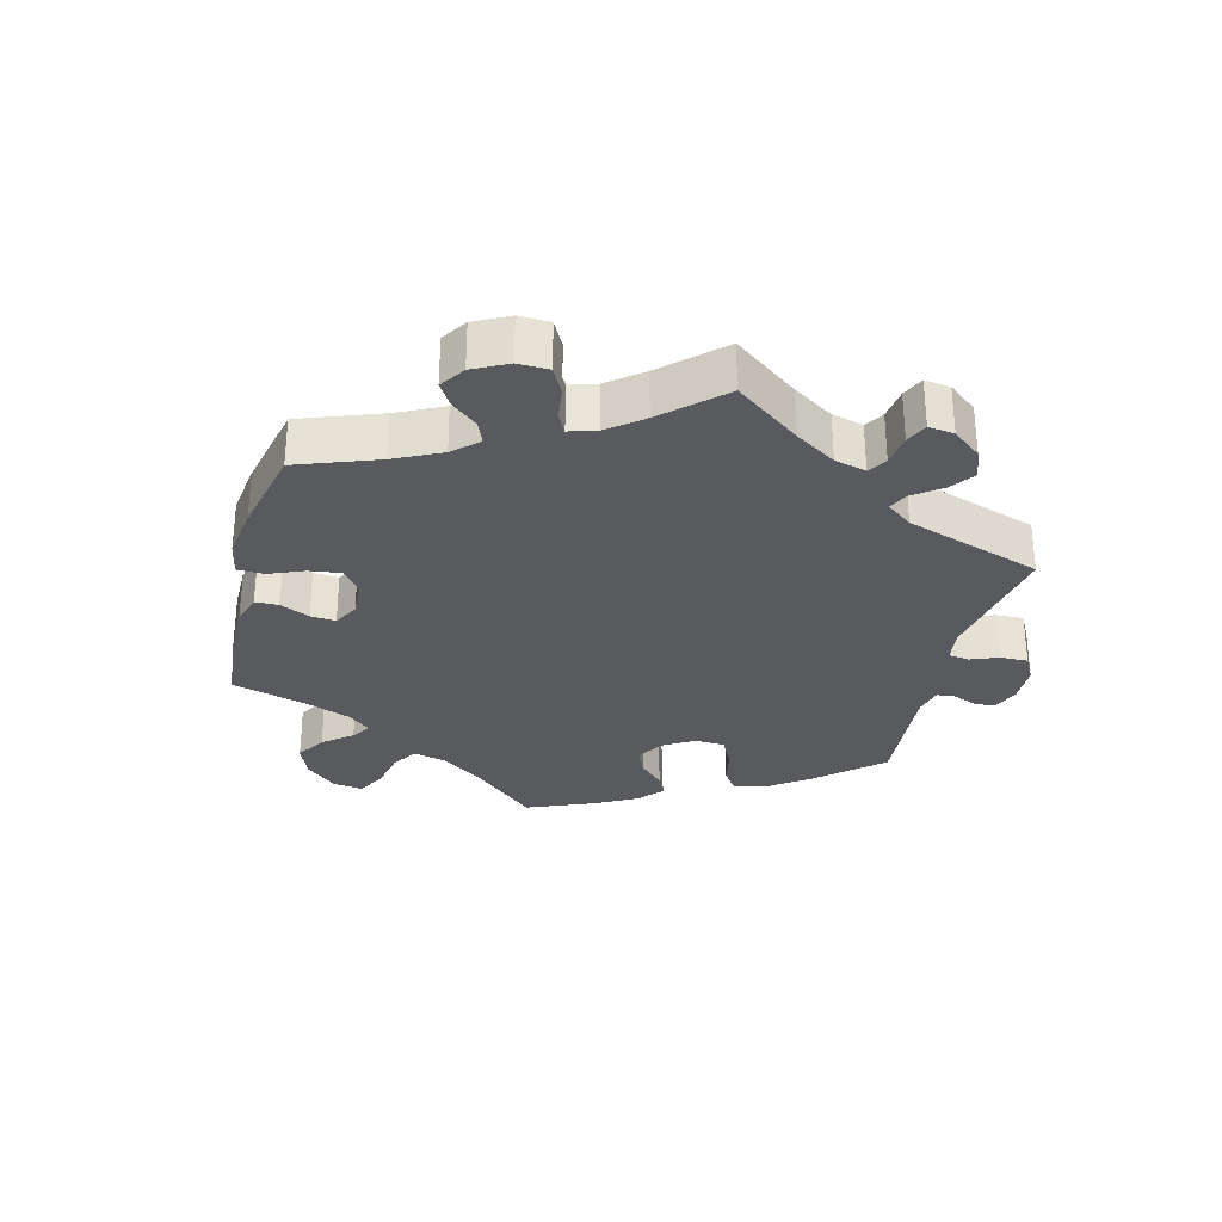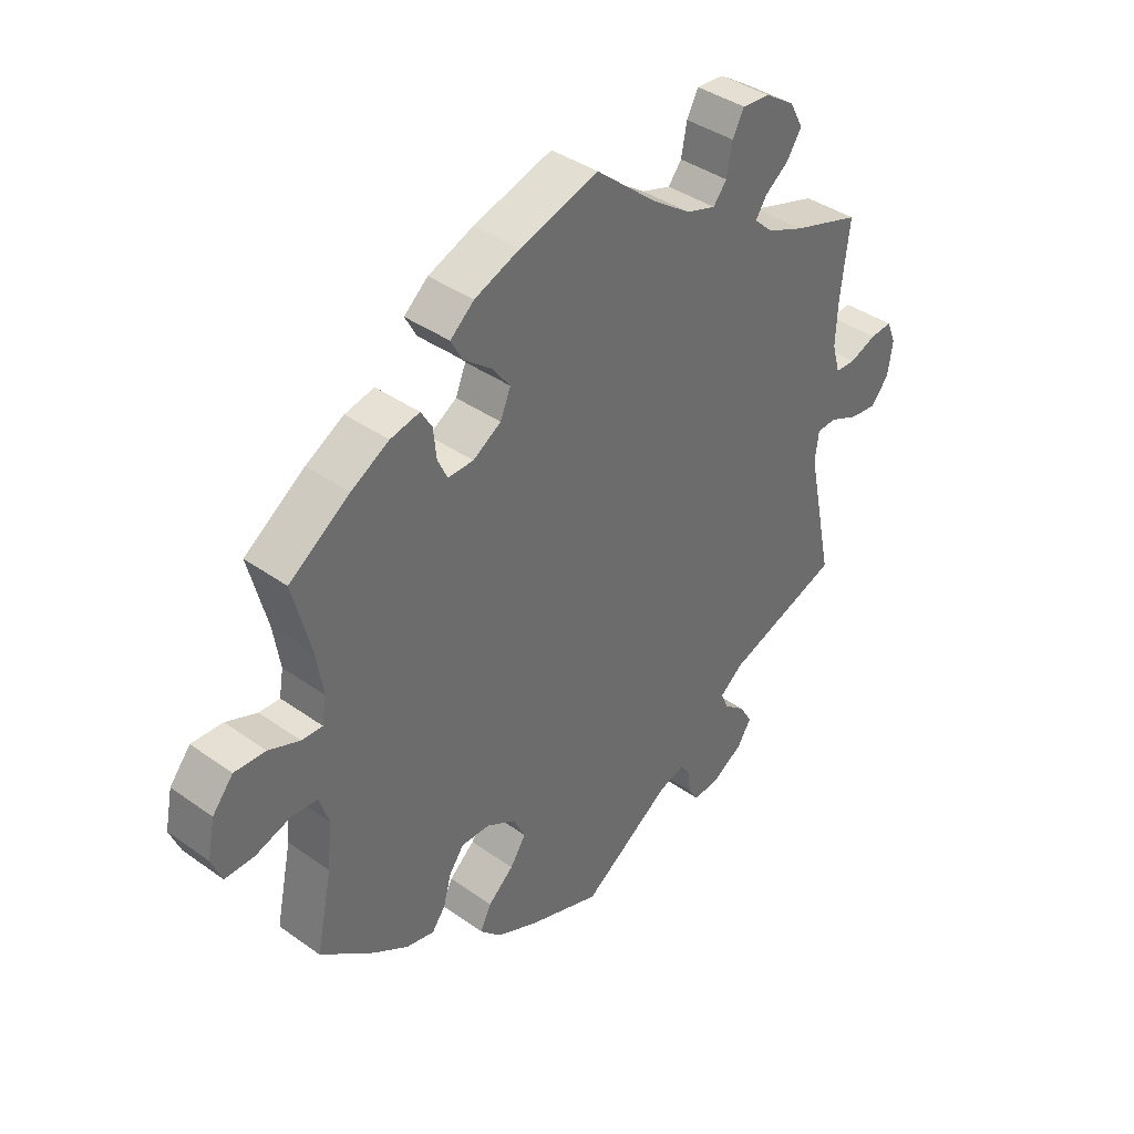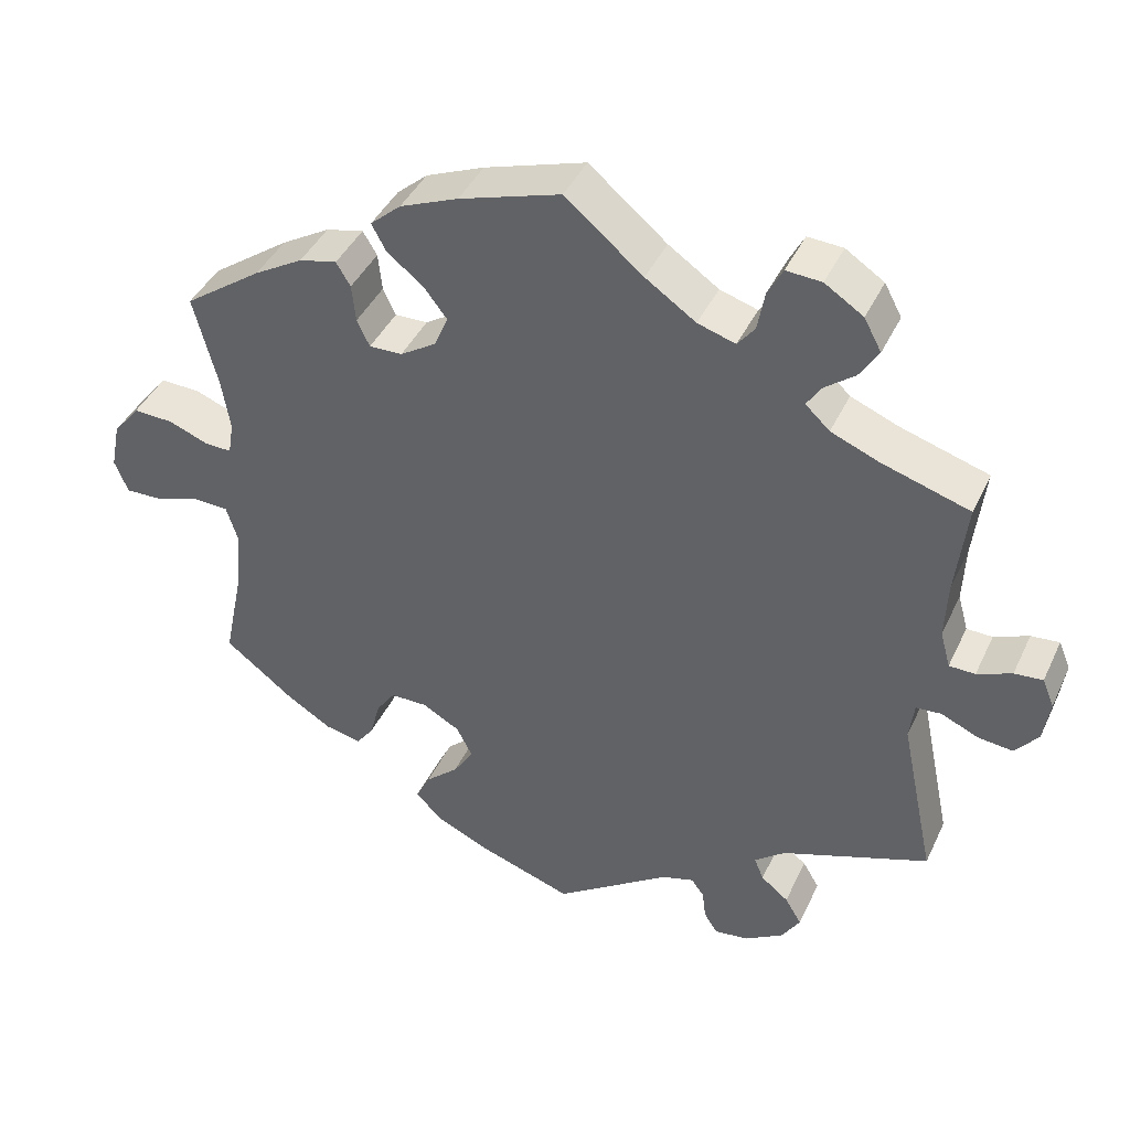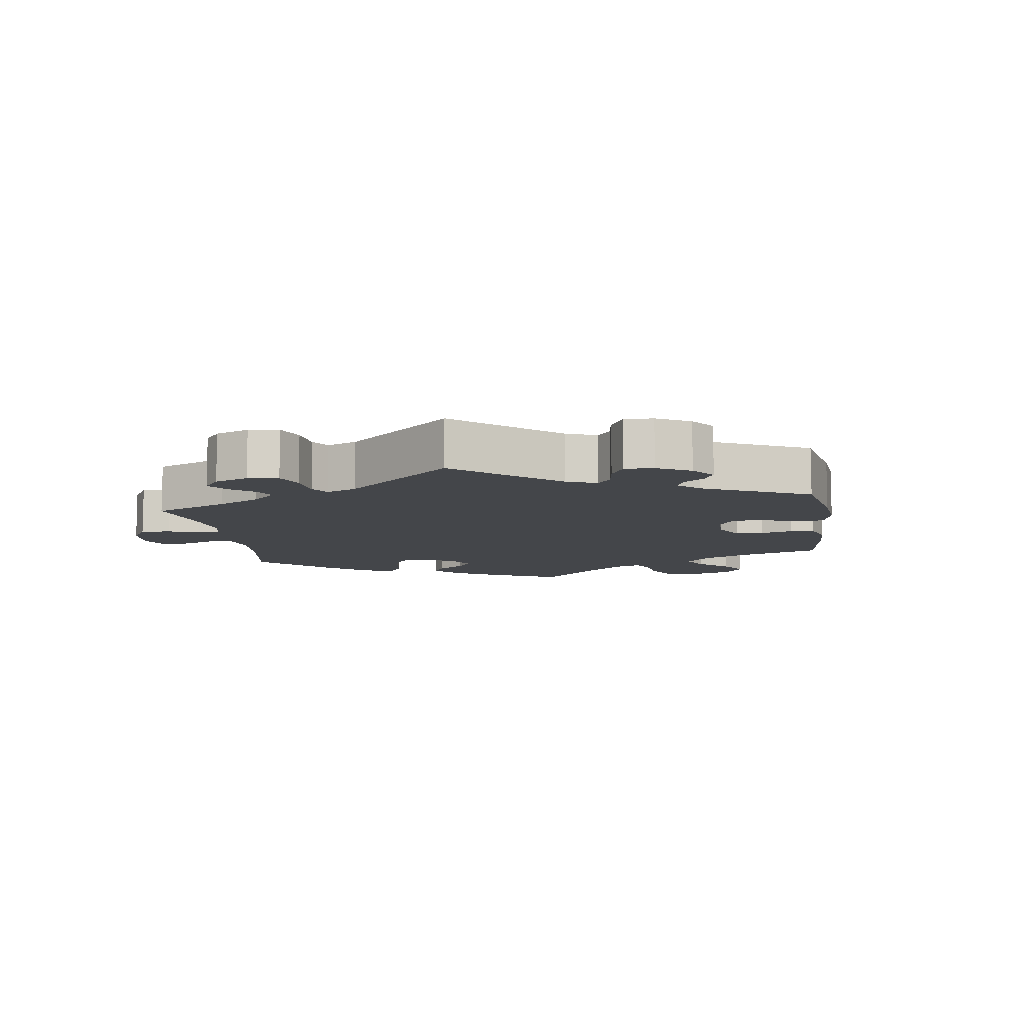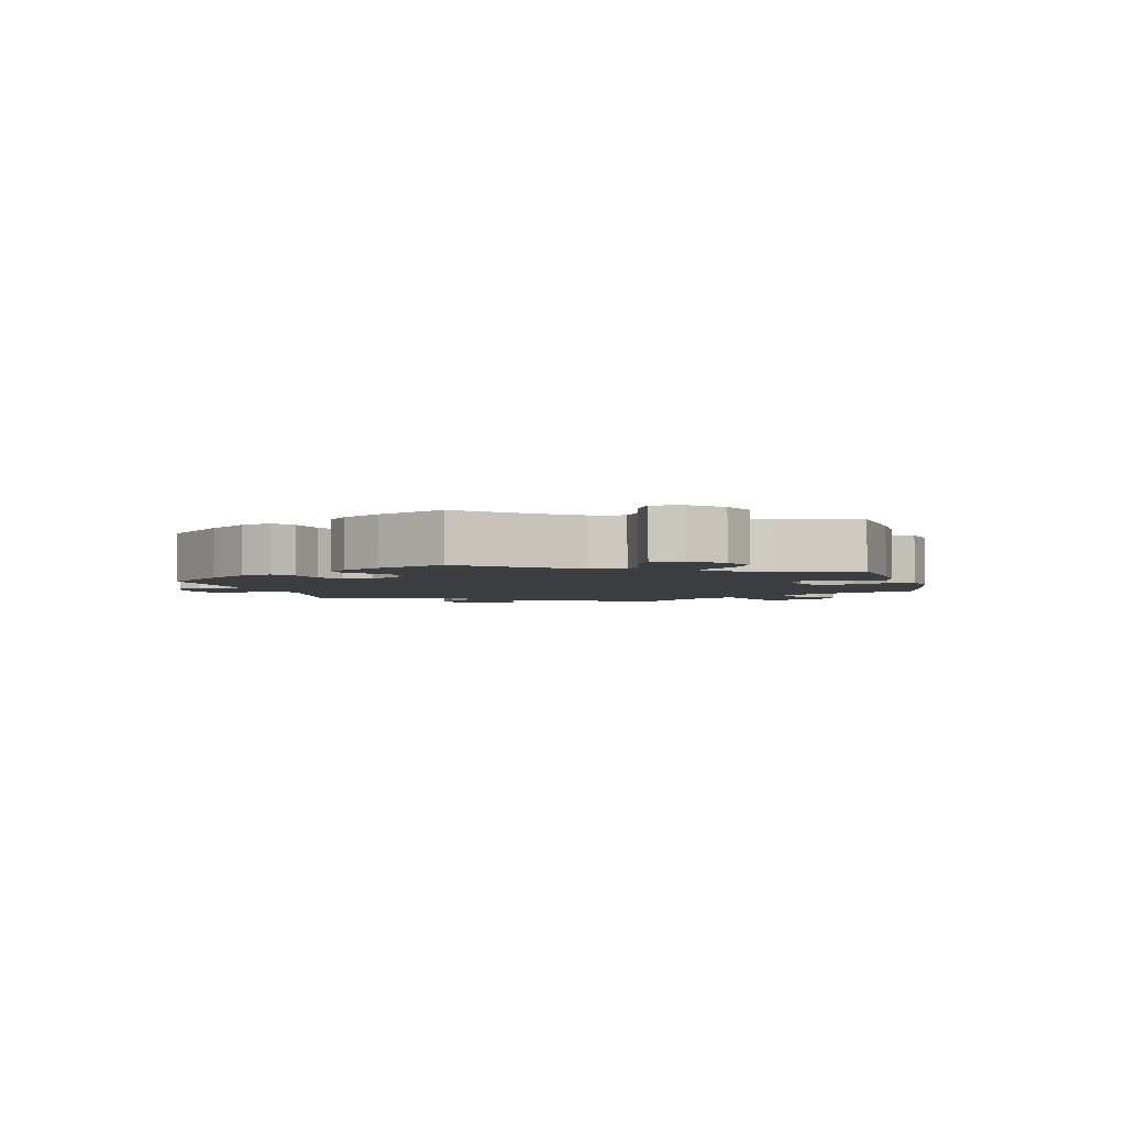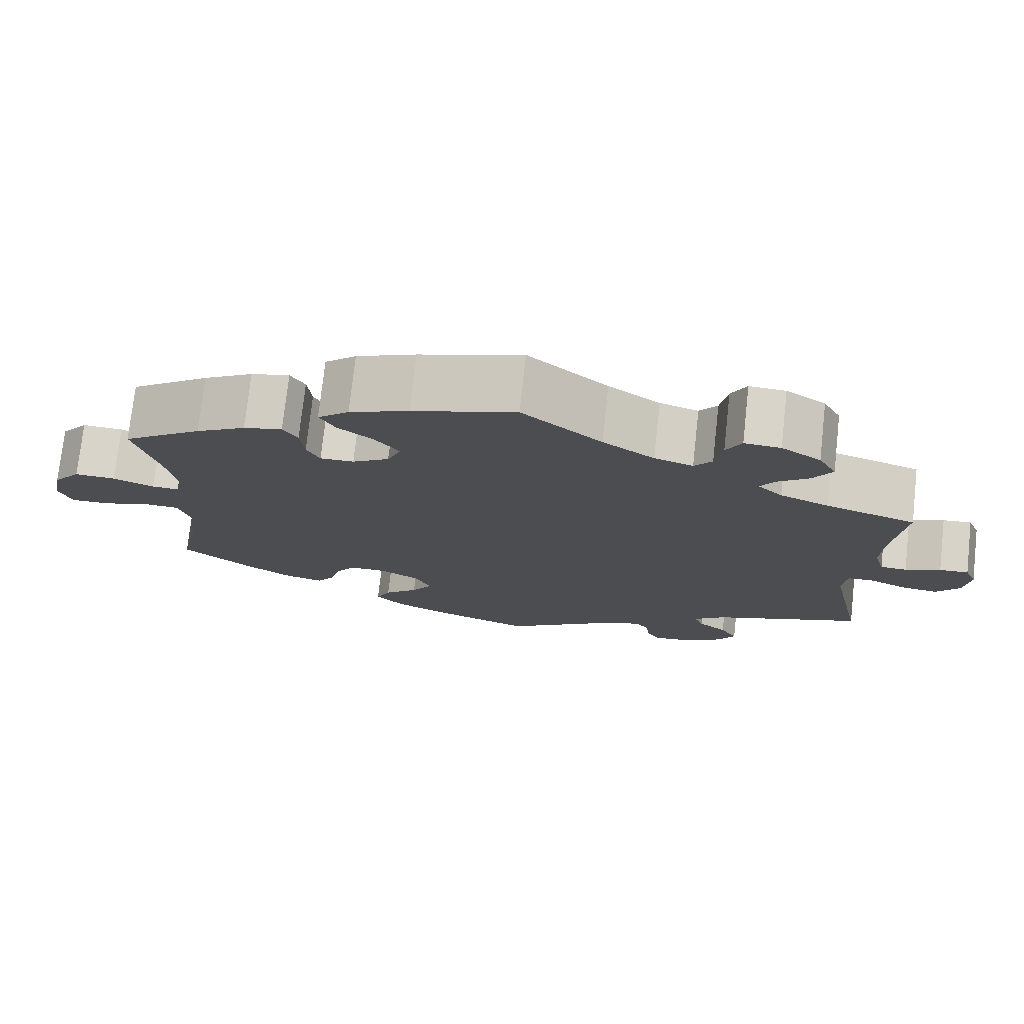
<metadata>
{"format":"obj","ext":"obj","renderer":"f3d","projection":"perspective","resolution":1024,"background":"white","views":[{"elev":-30.8,"azim":45.8,"up":"+Y"},{"elev":39.1,"azim":-48.3,"up":"+Z"},{"elev":41.5,"azim":23.6,"up":"+Z"},{"elev":-9.4,"azim":128.5,"up":"+Y"},{"elev":-3.4,"azim":-105.1,"up":"+Y"},{"elev":75.0,"azim":6.3,"up":"+Z"}]}
</metadata>
<code>
v 0.099 0.07 0.495
v 0.163 0.07 0.451
v 0.211 0.07 0.436
v 0.233 0.07 0.464
v 0.242 0.07 0.514
v 0.261 0.07 0.55
v 0.306 0.07 0.547
v 0.355 0.07 0.515
v 0.377 0.07 0.474
v 0.353 0.07 0.436
v 0.314 0.07 0.406
v 0.296 0.07 0.378
v 0.327 0.07 0.349
v 0.388 0.07 0.324
v 0.5 0.07 0.289
v 0.486 0.07 0.169
v 0.483 0.07 0.097
v 0.496 0.07 0.05
v 0.529 0.07 0.049
v 0.573 0.07 0.067
v 0.609 0.07 0.07
v 0.624 0.07 0.034
v 0.616 0.07 -0.02
v 0.587 0.07 -0.056
v 0.543 0.07 -0.051
v 0.495 0.07 -0.03
v 0.463 0.07 -0.032
v 0.457 0.07 -0.08
v 0.501 0.07 -0.289
v 0.314 0.07 -0.356
v 0.275 0.07 -0.387
v 0.287 0.07 -0.416
v 0.322 0.07 -0.444
v 0.343 0.07 -0.479
v 0.32 0.07 -0.516
v 0.271 0.07 -0.546
v 0.227 0.07 -0.552
v 0.21 0.07 -0.525
v 0.205 0.07 -0.487
v 0.189 0.07 -0.465
v 0.148 0.07 -0.477
v 0.001 0.07 -0.578
v -0.118 0.07 -0.537
v -0.186 0.07 -0.506
v -0.221 0.07 -0.471
v -0.203 0.07 -0.434
v -0.161 0.07 -0.397
v -0.135 0.07 -0.357
v -0.155 0.07 -0.317
v -0.203 0.07 -0.29
v -0.25 0.07 -0.29
v -0.274 0.07 -0.324
v -0.287 0.07 -0.372
v -0.309 0.07 -0.402
v -0.355 0.07 -0.392
v -0.412 0.07 -0.357
v -0.501 0.07 -0.288
v -0.475 0.07 -0.163
v -0.468 0.07 -0.088
v -0.483 0.07 -0.04
v -0.527 0.07 -0.038
v -0.584 0.07 -0.057
v -0.632 0.07 -0.058
v -0.649 0.07 -0.016
v -0.637 0.07 0.044
v -0.603 0.07 0.086
v -0.552 0.07 0.084
v -0.501 0.07 0.064
v -0.467 0.07 0.063
v -0.46 0.07 0.105
v -0.471 0.07 0.173
v -0.501 0.07 0.289
v -0.402 0.07 0.359
v -0.34 0.07 0.395
v -0.292 0.07 0.406
v -0.274 0.07 0.376
v -0.269 0.07 0.328
v -0.253 0.07 0.294
v -0.211 0.07 0.295
v -0.165 0.07 0.324
v -0.148 0.07 0.365
v -0.178 0.07 0.404
v -0.223 0.07 0.439
v -0.242 0.07 0.474
v -0.203 0.07 0.508
v -0.129 0.07 0.538
v 0 0.07 0.578
v 0.099 0 0.495
v 0.163 0 0.451
v 0.211 0 0.436
v 0.233 0 0.464
v 0.242 0 0.514
v 0.261 0 0.55
v 0.306 0 0.547
v 0.355 0 0.515
v 0.377 0 0.474
v 0.353 0 0.436
v 0.314 0 0.406
v 0.296 0 0.378
v 0.327 0 0.349
v 0.388 0 0.324
v 0.5 0 0.289
v 0.486 0 0.169
v 0.483 0 0.097
v 0.496 0 0.05
v 0.529 0 0.049
v 0.573 0 0.067
v 0.609 0 0.07
v 0.624 0 0.034
v 0.616 0 -0.02
v 0.587 0 -0.056
v 0.543 0 -0.051
v 0.495 0 -0.03
v 0.463 0 -0.032
v 0.457 0 -0.08
v 0.501 0 -0.289
v 0.314 0 -0.356
v 0.275 0 -0.387
v 0.287 0 -0.416
v 0.322 0 -0.444
v 0.343 0 -0.479
v 0.32 0 -0.516
v 0.271 0 -0.546
v 0.227 0 -0.552
v 0.21 0 -0.525
v 0.205 0 -0.487
v 0.189 0 -0.465
v 0.148 0 -0.477
v 0.001 0 -0.578
v -0.118 0 -0.537
v -0.186 0 -0.506
v -0.221 0 -0.471
v -0.203 0 -0.434
v -0.161 0 -0.397
v -0.135 0 -0.357
v -0.155 0 -0.317
v -0.203 0 -0.29
v -0.25 0 -0.29
v -0.274 0 -0.324
v -0.287 0 -0.372
v -0.309 0 -0.402
v -0.355 0 -0.392
v -0.412 0 -0.357
v -0.501 0 -0.288
v -0.475 0 -0.163
v -0.468 0 -0.088
v -0.483 0 -0.04
v -0.527 0 -0.038
v -0.584 0 -0.057
v -0.632 0 -0.058
v -0.649 0 -0.016
v -0.637 0 0.044
v -0.603 0 0.086
v -0.552 0 0.084
v -0.501 0 0.064
v -0.467 0 0.063
v -0.46 0 0.105
v -0.471 0 0.173
v -0.501 0 0.289
v -0.402 0 0.359
v -0.34 0 0.395
v -0.292 0 0.406
v -0.274 0 0.376
v -0.269 0 0.328
v -0.253 0 0.294
v -0.211 0 0.295
v -0.165 0 0.324
v -0.148 0 0.365
v -0.178 0 0.404
v -0.223 0 0.439
v -0.242 0 0.474
v -0.203 0 0.508
v -0.129 0 0.538
v 0 0 0.578
f 86 87 1
f 85 86 1 2
f 82 83 84 85
f 81 82 85 2
f 80 81 2 3
f 79 80 3
f 74 75 76 77
f 74 77 78
f 71 72 73 74
f 70 71 74 78
f 69 70 78 79
f 65 66 67 68
f 65 68 69
f 64 65 69
f 61 62 63 64
f 60 61 64 69
f 59 60 69 79
f 55 56 57 58
f 52 53 54 55
f 51 52 55 58
f 50 51 58 59
f 44 45 46 47
f 44 47 48
f 41 42 43 44
f 40 41 44 48
f 36 37 38 39
f 36 39 40
f 35 36 40
f 32 33 34 35
f 31 32 35 40
f 28 29 30
f 27 28 30 31
f 23 24 25 26
f 23 26 27
f 22 23 27
f 19 20 21 22
f 18 19 22 27
f 17 18 27 31
f 14 15 16
f 13 14 16 17
f 12 13 17 31
f 8 9 10 11
f 8 11 12
f 7 8 12
f 4 5 6 7
f 3 4 7 12
f 49 50 59 79
f 40 48 49 79
f 31 40 79
f 3 12 31 79
f 88 174 173
f 89 88 173 172
f 172 171 170 169
f 89 172 169 168
f 90 89 168 167
f 90 167 166
f 164 163 162 161
f 165 164 161
f 161 160 159 158
f 165 161 158 157
f 166 165 157 156
f 155 154 153 152
f 156 155 152
f 156 152 151
f 151 150 149 148
f 156 151 148 147
f 166 156 147 146
f 145 144 143 142
f 142 141 140 139
f 145 142 139 138
f 146 145 138 137
f 134 133 132 131
f 135 134 131
f 131 130 129 128
f 135 131 128 127
f 126 125 124 123
f 127 126 123
f 127 123 122
f 122 121 120 119
f 127 122 119 118
f 117 116 115
f 118 117 115 114
f 113 112 111 110
f 114 113 110
f 114 110 109
f 109 108 107 106
f 114 109 106 105
f 118 114 105 104
f 103 102 101
f 104 103 101 100
f 118 104 100 99
f 98 97 96 95
f 99 98 95
f 99 95 94
f 94 93 92 91
f 99 94 91 90
f 166 146 137 136
f 166 136 135 127
f 166 127 118
f 166 118 99 90
f 1 88 89 2
f 2 89 90 3
f 3 90 91 4
f 4 91 92 5
f 5 92 93 6
f 6 93 94 7
f 7 94 95 8
f 8 95 96 9
f 9 96 97 10
f 10 97 98 11
f 11 98 99 12
f 12 99 100 13
f 13 100 101 14
f 14 101 102 15
f 15 102 103 16
f 16 103 104 17
f 17 104 105 18
f 18 105 106 19
f 19 106 107 20
f 20 107 108 21
f 21 108 109 22
f 22 109 110 23
f 23 110 111 24
f 24 111 112 25
f 25 112 113 26
f 26 113 114 27
f 27 114 115 28
f 28 115 116 29
f 29 116 117 30
f 30 117 118 31
f 31 118 119 32
f 32 119 120 33
f 33 120 121 34
f 34 121 122 35
f 35 122 123 36
f 36 123 124 37
f 37 124 125 38
f 38 125 126 39
f 39 126 127 40
f 40 127 128 41
f 41 128 129 42
f 42 129 130 43
f 43 130 131 44
f 44 131 132 45
f 45 132 133 46
f 46 133 134 47
f 47 134 135 48
f 48 135 136 49
f 49 136 137 50
f 50 137 138 51
f 51 138 139 52
f 52 139 140 53
f 53 140 141 54
f 54 141 142 55
f 55 142 143 56
f 56 143 144 57
f 57 144 145 58
f 58 145 146 59
f 59 146 147 60
f 60 147 148 61
f 61 148 149 62
f 62 149 150 63
f 63 150 151 64
f 64 151 152 65
f 65 152 153 66
f 66 153 154 67
f 67 154 155 68
f 68 155 156 69
f 69 156 157 70
f 70 157 158 71
f 71 158 159 72
f 72 159 160 73
f 73 160 161 74
f 74 161 162 75
f 75 162 163 76
f 76 163 164 77
f 77 164 165 78
f 78 165 166 79
f 79 166 167 80
f 80 167 168 81
f 81 168 169 82
f 82 169 170 83
f 83 170 171 84
f 84 171 172 85
f 85 172 173 86
f 86 173 174 87
f 87 174 88 1

</code>
